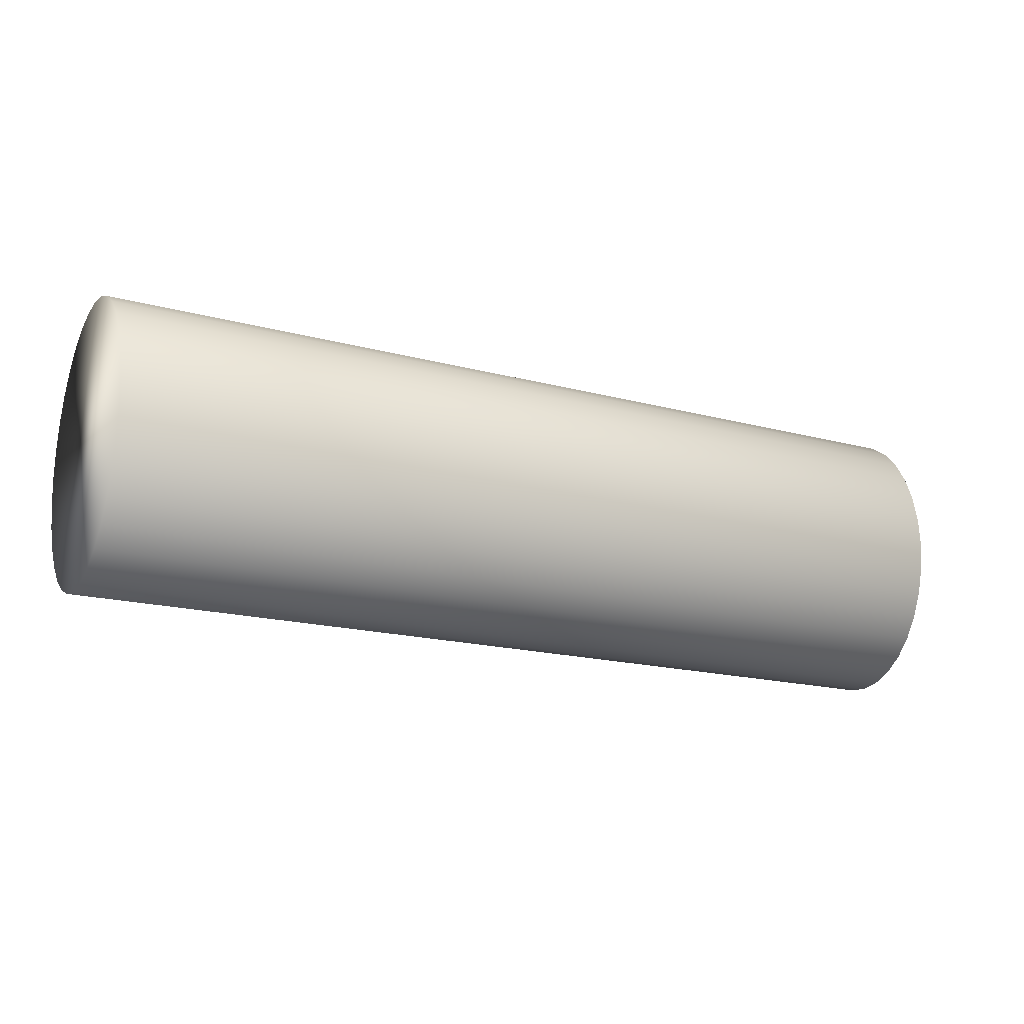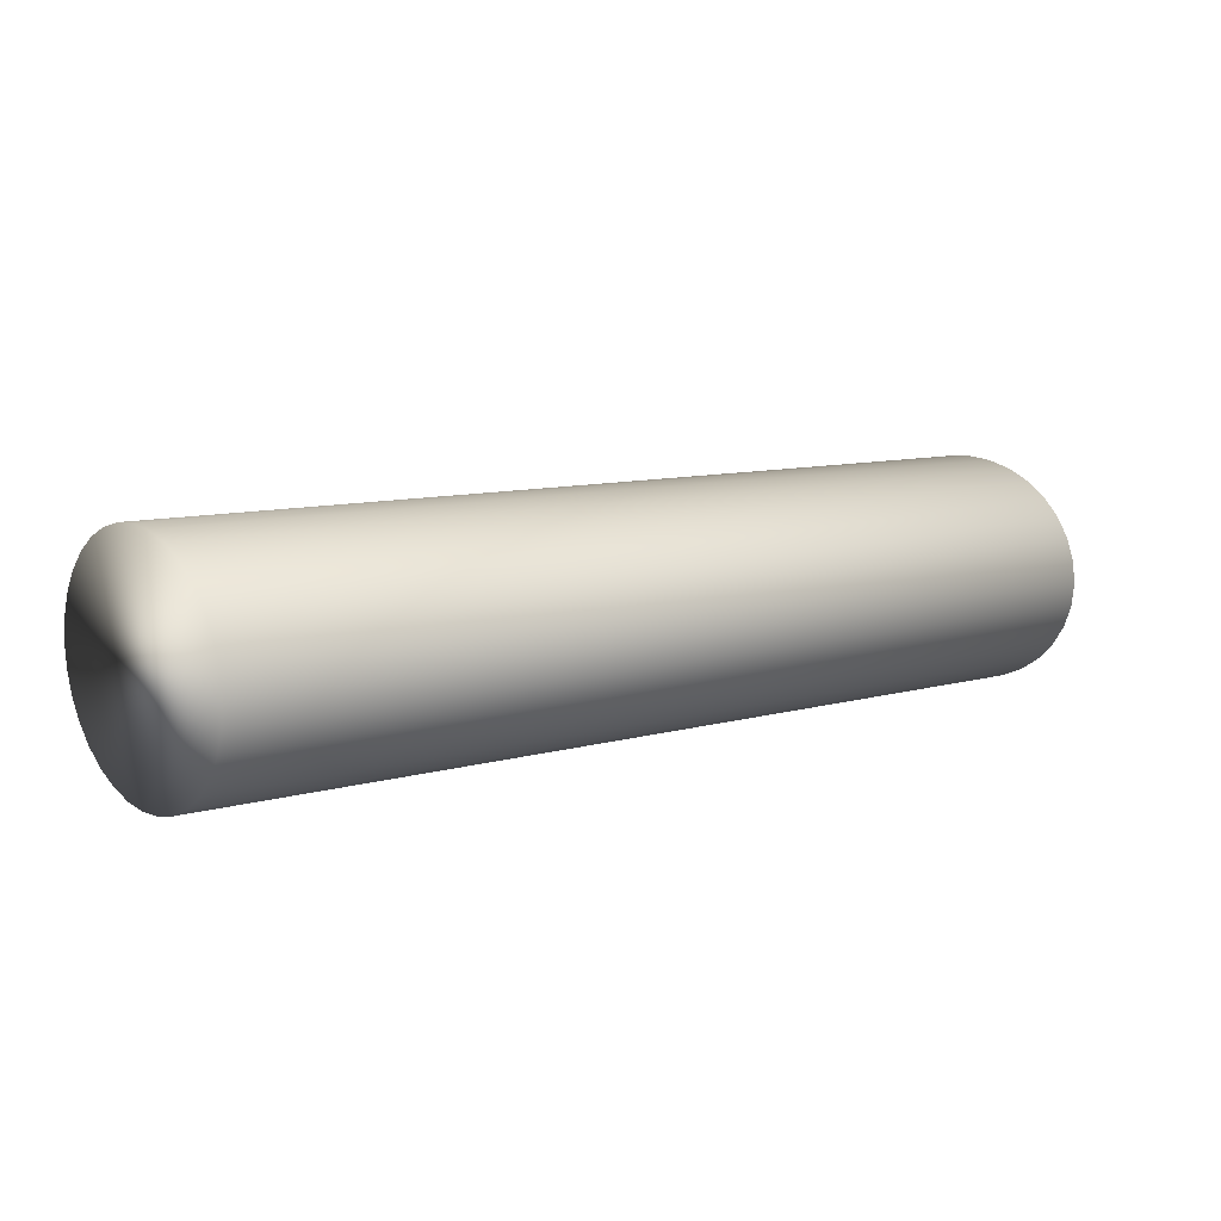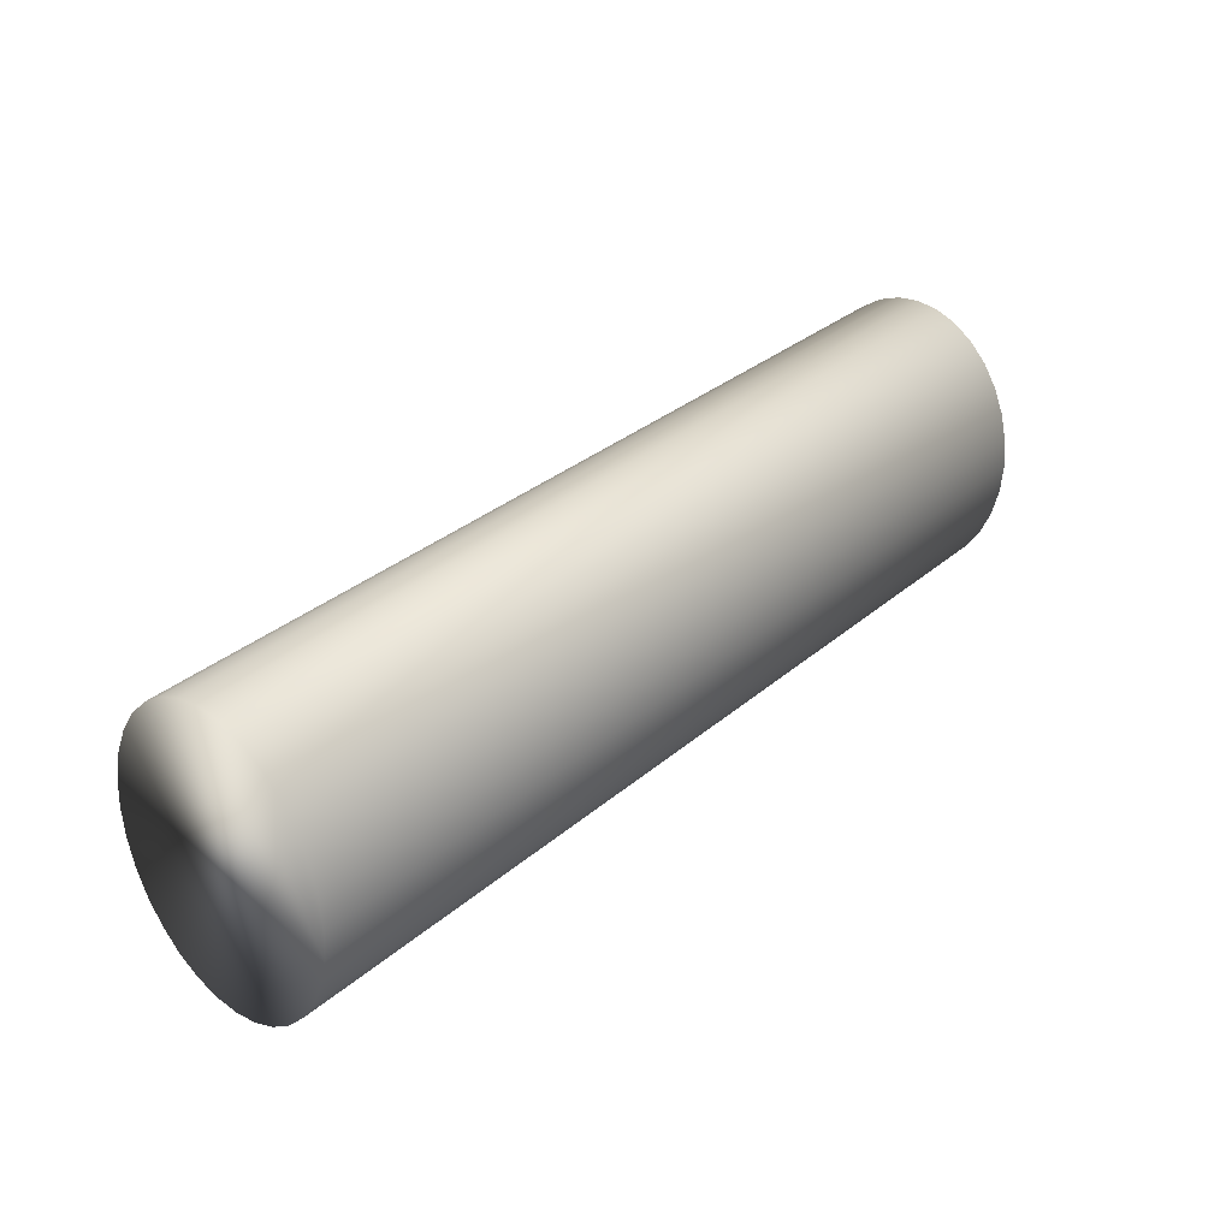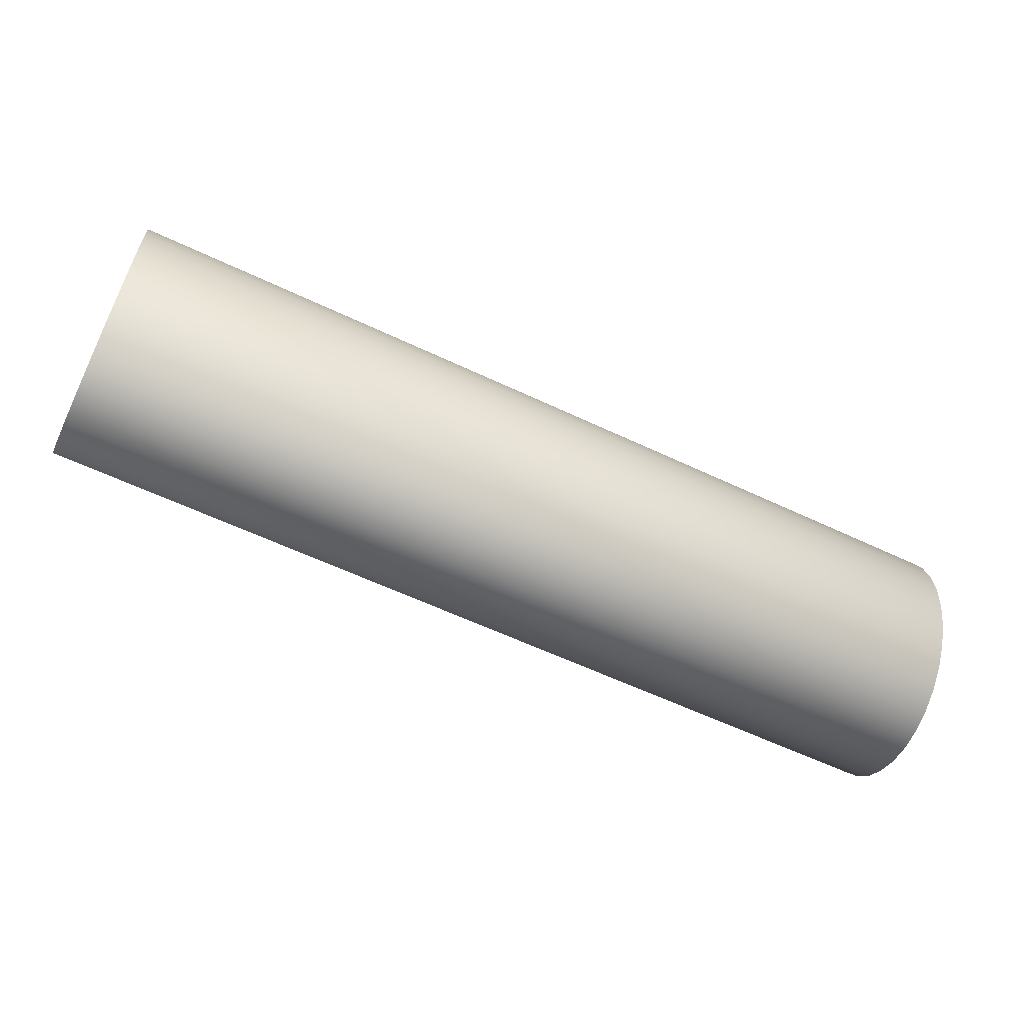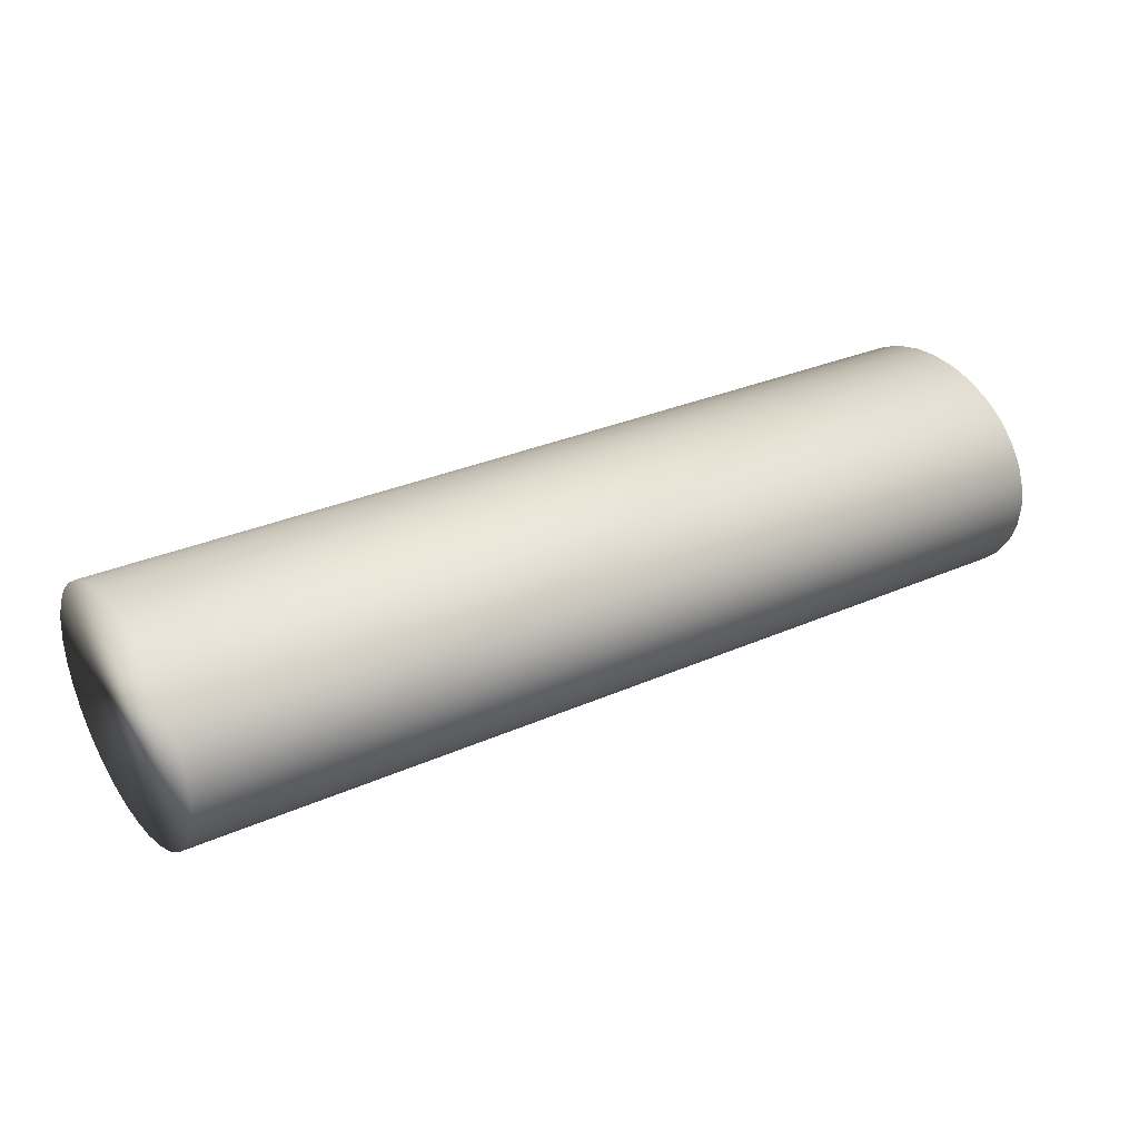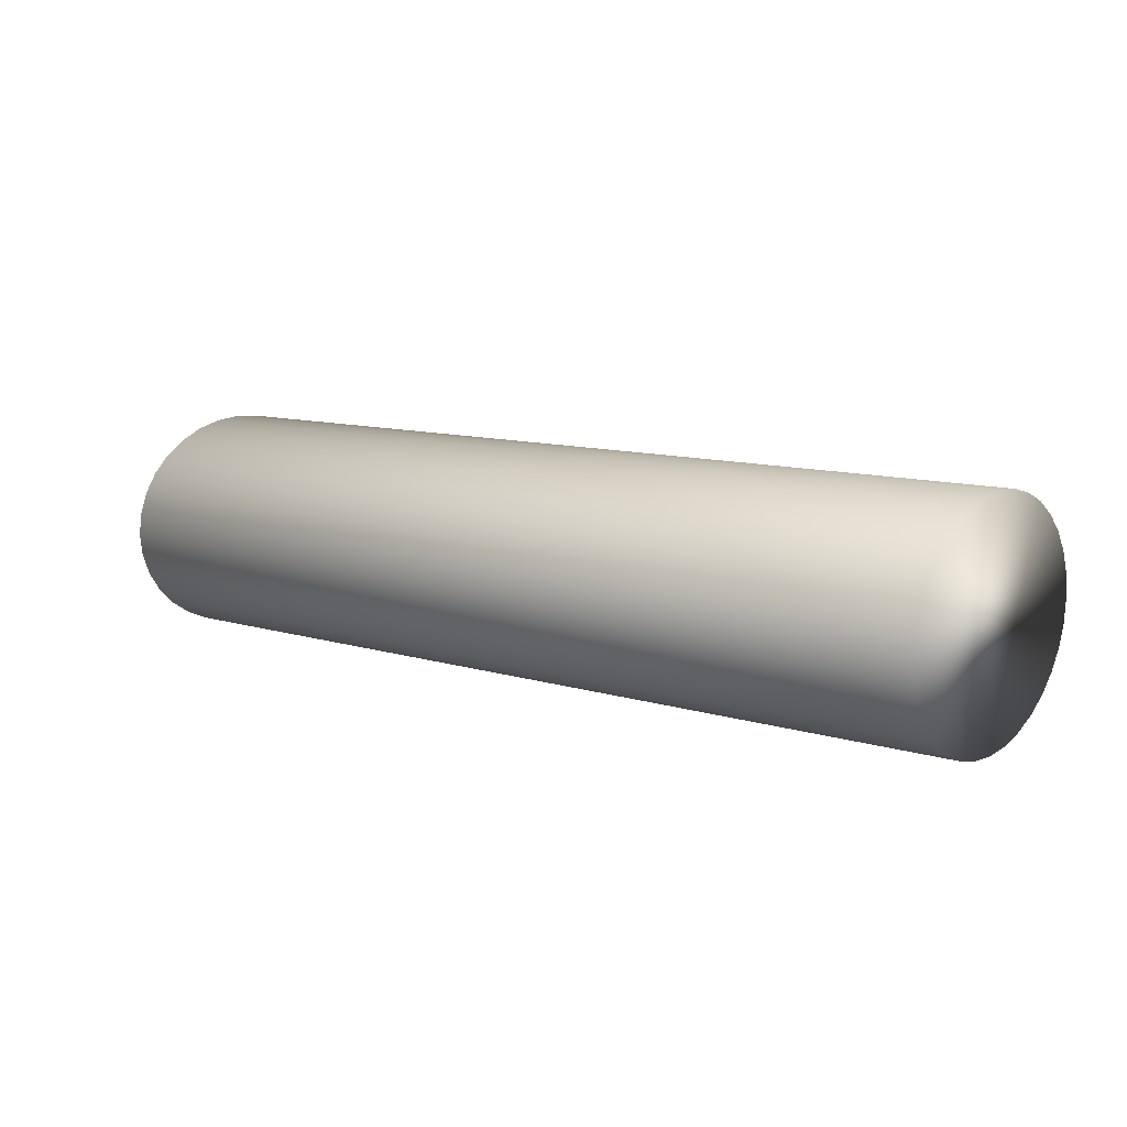
<metadata>
{"format":"obj","ext":"obj","renderer":"f3d","projection":"perspective","resolution":1024,"background":"white","views":[{"elev":-17.6,"azim":-28.1,"up":"+Y"},{"elev":9.6,"azim":-36.7,"up":"+Z"},{"elev":32.3,"azim":130.3,"up":"+Y"},{"elev":-59.4,"azim":154.0,"up":"+Y"},{"elev":30.3,"azim":147.2,"up":"+Z"},{"elev":10.6,"azim":37.8,"up":"+Z"}]}
</metadata>
<code>
o fenetre_tube_haut.001
v 2.845 20.03 -22.69
v 3.755 20.03 -22.69
v 2.845 20 -22.69
v 3.755 20 -22.69
v 2.845 19.97 -22.68
v 3.755 19.97 -22.68
v 2.845 19.95 -22.67
v 3.755 19.95 -22.67
v 2.845 19.92 -22.66
v 3.755 19.92 -22.66
v 2.845 19.91 -22.64
v 3.755 19.91 -22.64
v 2.845 19.89 -22.62
v 3.755 19.89 -22.62
v 2.845 19.88 -22.6
v 3.755 19.88 -22.6
v 2.845 19.88 -22.58
v 3.755 19.88 -22.58
v 2.845 19.88 -22.55
v 3.755 19.88 -22.55
v 2.845 19.89 -22.53
v 3.755 19.89 -22.53
v 2.845 19.91 -22.51
v 3.755 19.91 -22.51
v 2.845 19.92 -22.5
v 3.755 19.92 -22.5
v 2.845 19.95 -22.48
v 3.755 19.95 -22.48
v 2.845 19.97 -22.47
v 3.755 19.97 -22.47
v 2.845 20 -22.47
v 3.755 20 -22.47
v 2.845 20.03 -22.46
v 3.755 20.03 -22.46
v 2.845 20.05 -22.47
v 3.755 20.05 -22.47
v 2.845 20.08 -22.47
v 3.755 20.08 -22.47
v 2.845 20.11 -22.48
v 3.755 20.11 -22.48
v 2.845 20.13 -22.5
v 3.755 20.13 -22.5
v 2.845 20.15 -22.51
v 3.755 20.15 -22.51
v 2.845 20.16 -22.53
v 3.755 20.16 -22.53
v 2.845 20.17 -22.55
v 3.755 20.17 -22.55
v 2.845 20.17 -22.58
v 3.755 20.17 -22.58
v 2.845 20.17 -22.6
v 3.755 20.17 -22.6
v 2.845 20.16 -22.62
v 3.755 20.16 -22.62
v 2.845 20.15 -22.64
v 3.755 20.15 -22.64
v 2.845 20.13 -22.66
v 3.755 20.13 -22.66
v 2.845 20.11 -22.67
v 3.755 20.11 -22.67
v 2.845 20.08 -22.68
v 3.755 20.08 -22.68
v 2.845 20.05 -22.69
v 3.755 20.05 -22.69
f 1 2 4 3
f 3 4 6 5
f 5 6 8 7
f 7 8 10 9
f 9 10 12 11
f 11 12 14 13
f 13 14 16 15
f 15 16 18 17
f 17 18 20 19
f 19 20 22 21
f 21 22 24 23
f 23 24 26 25
f 25 26 28 27
f 27 28 30 29
f 29 30 32 31
f 31 32 34 33
f 33 34 36 35
f 35 36 38 37
f 37 38 40 39
f 39 40 42 41
f 41 42 44 43
f 43 44 46 45
f 45 46 48 47
f 47 48 50 49
f 49 50 52 51
f 51 52 54 53
f 53 54 56 55
f 55 56 58 57
f 57 58 60 59
f 59 60 62 61
f 4 2 64 62 60 58 56 54 52 50 48 46 44 42 40 38 36 34 32 30 28 26 24 22 20 18 16 14 12 10 8 6
f 63 64 2 1
f 61 62 64 63
f 1 3 5 7 9 11 13 15 17 19 21 23 25 27 29 31 33 35 37 39 41 43 45 47 49 51 53 55 57 59 61 63

</code>
